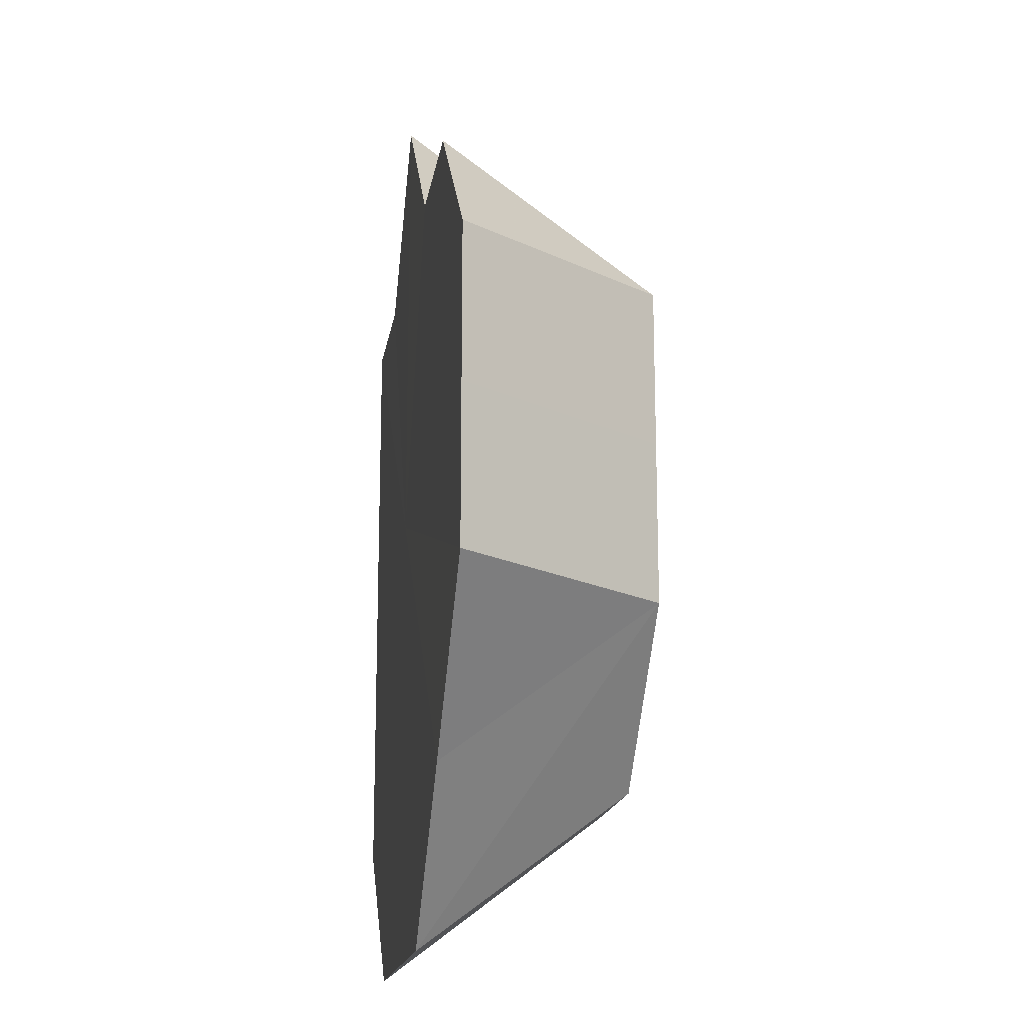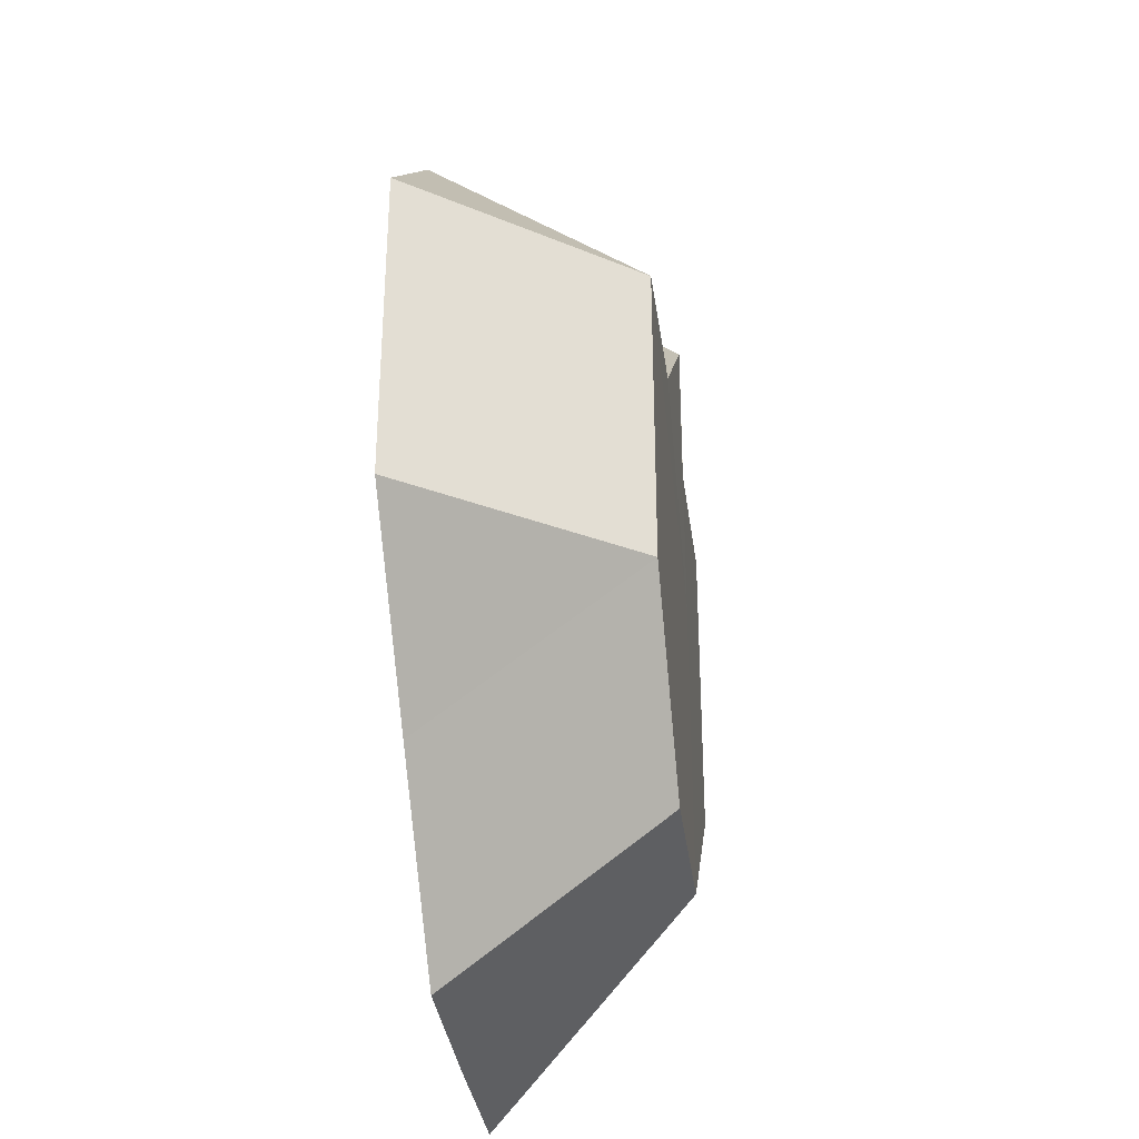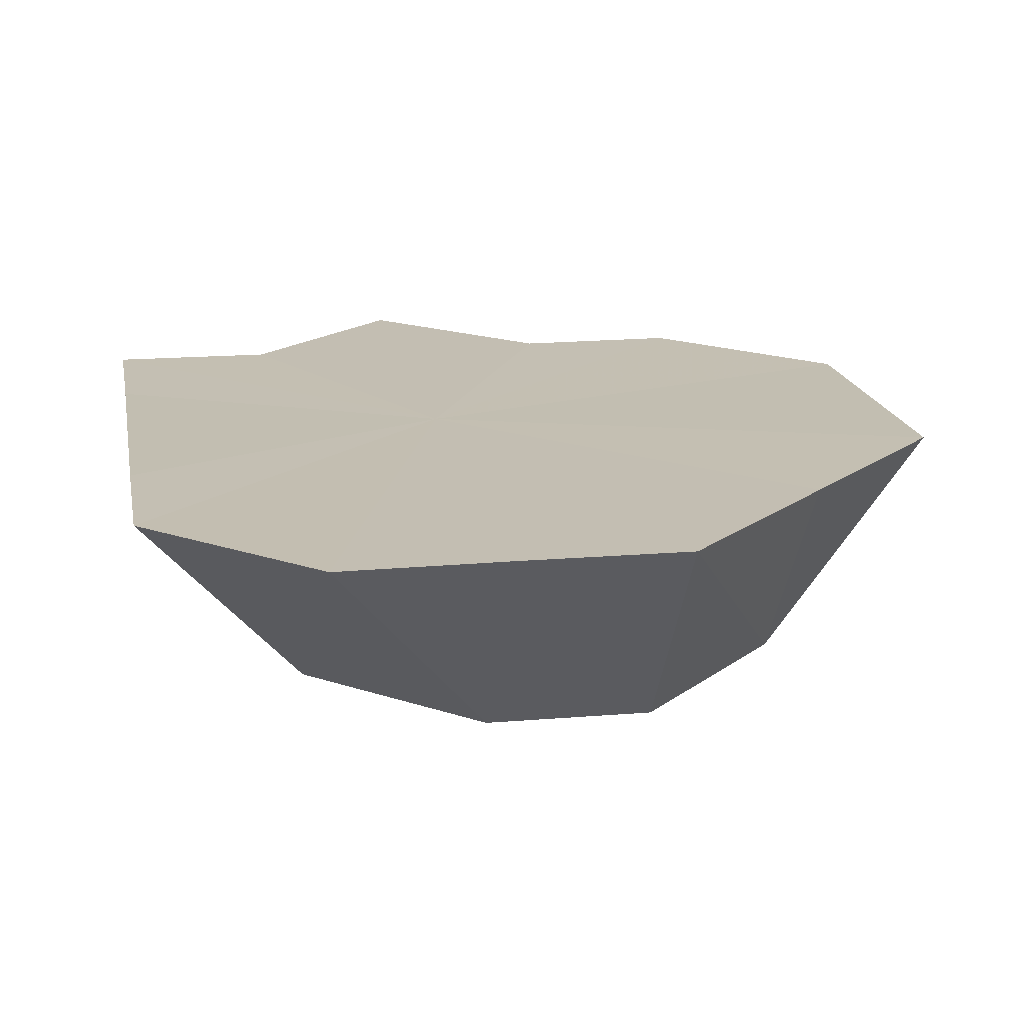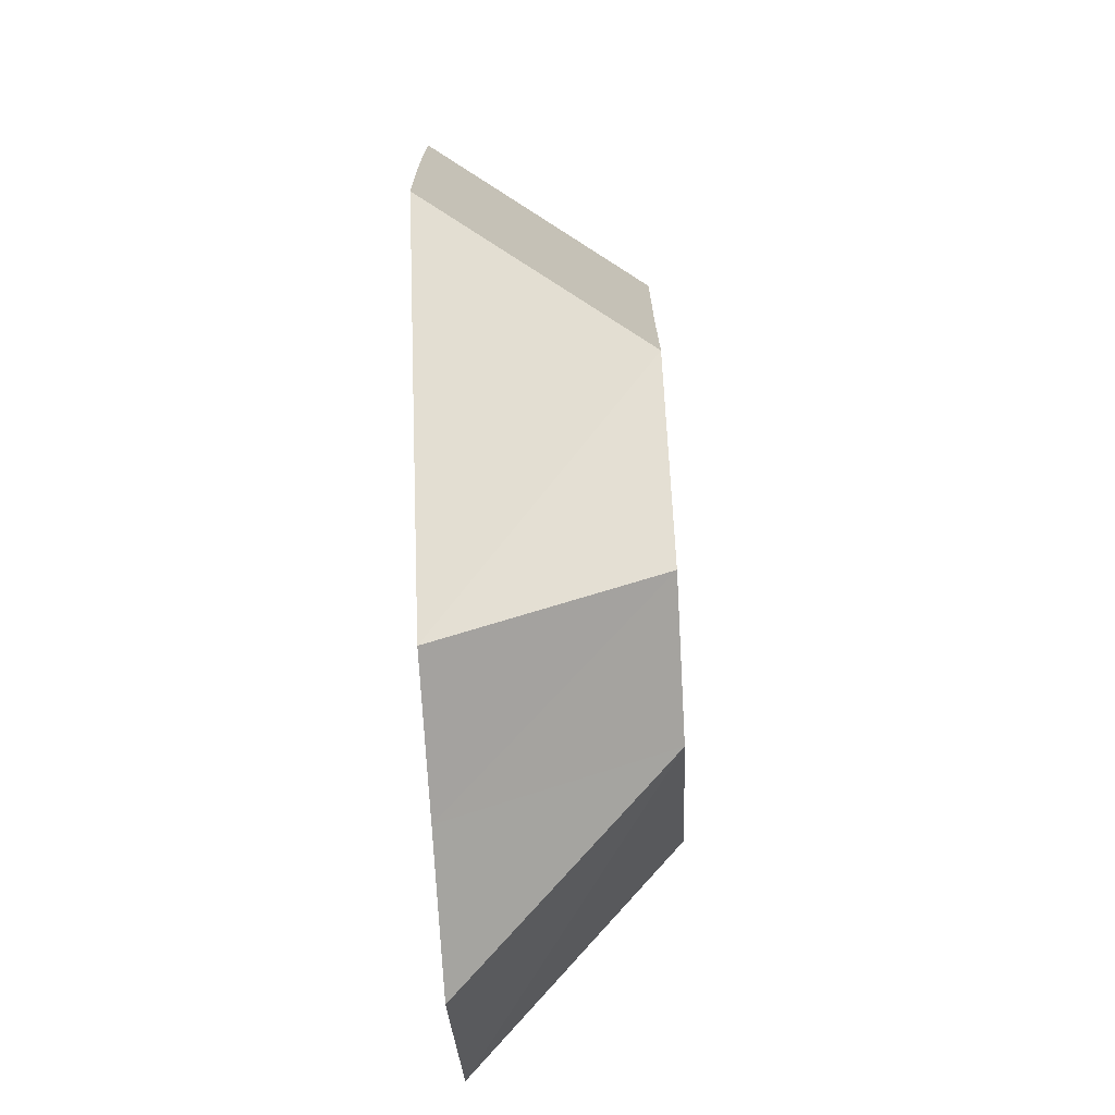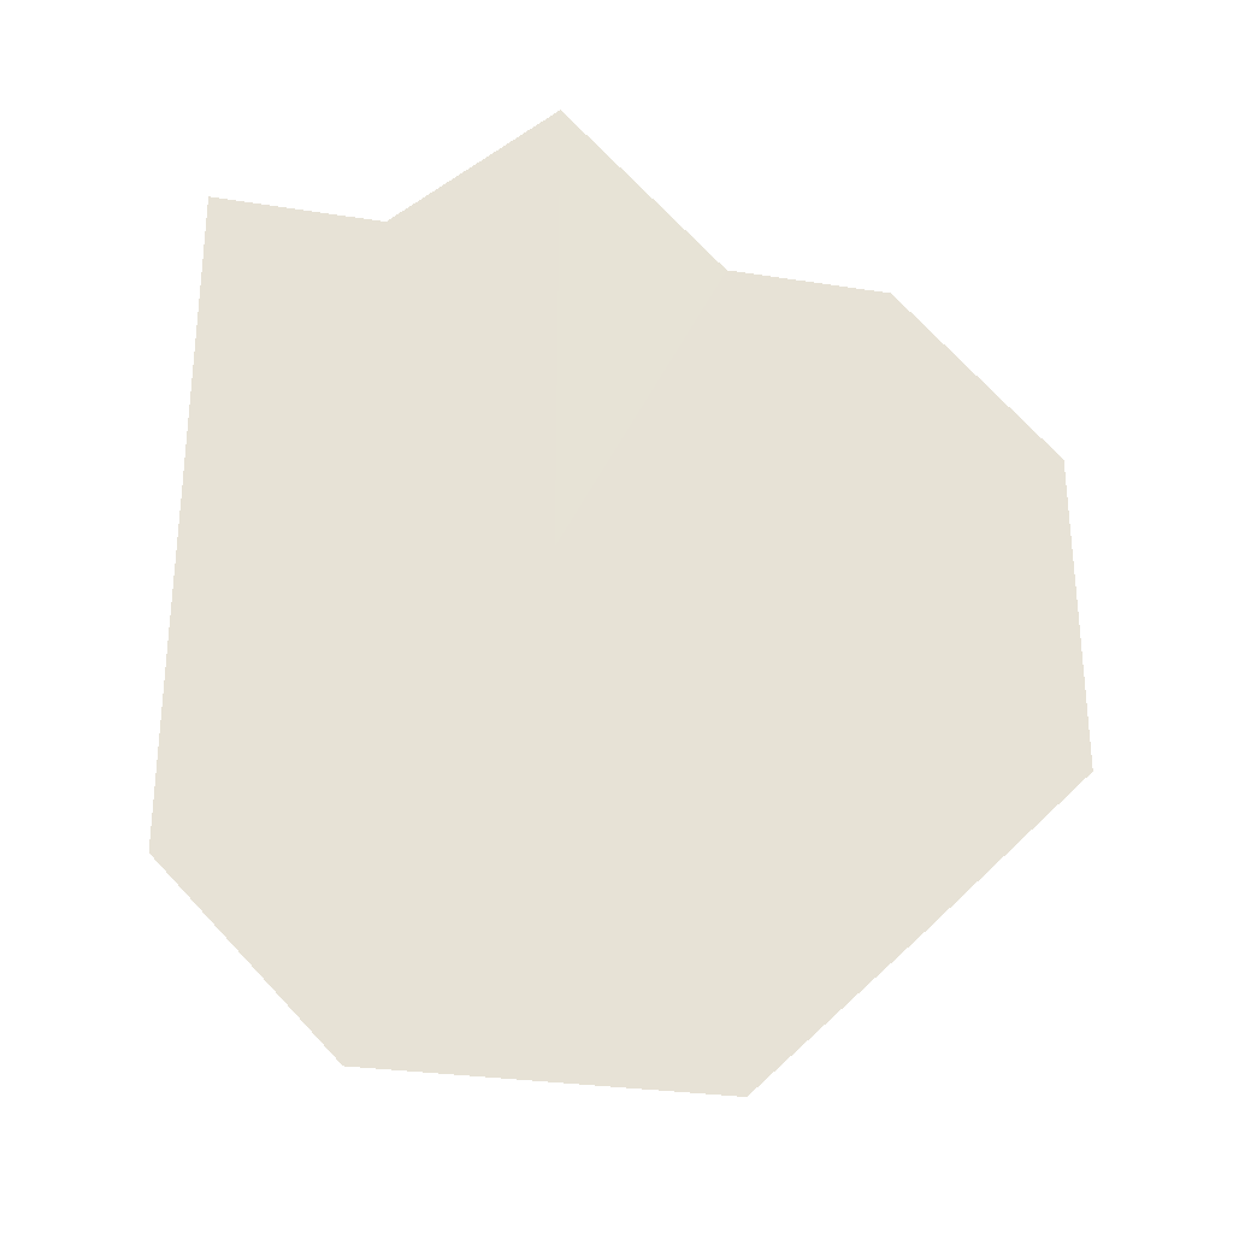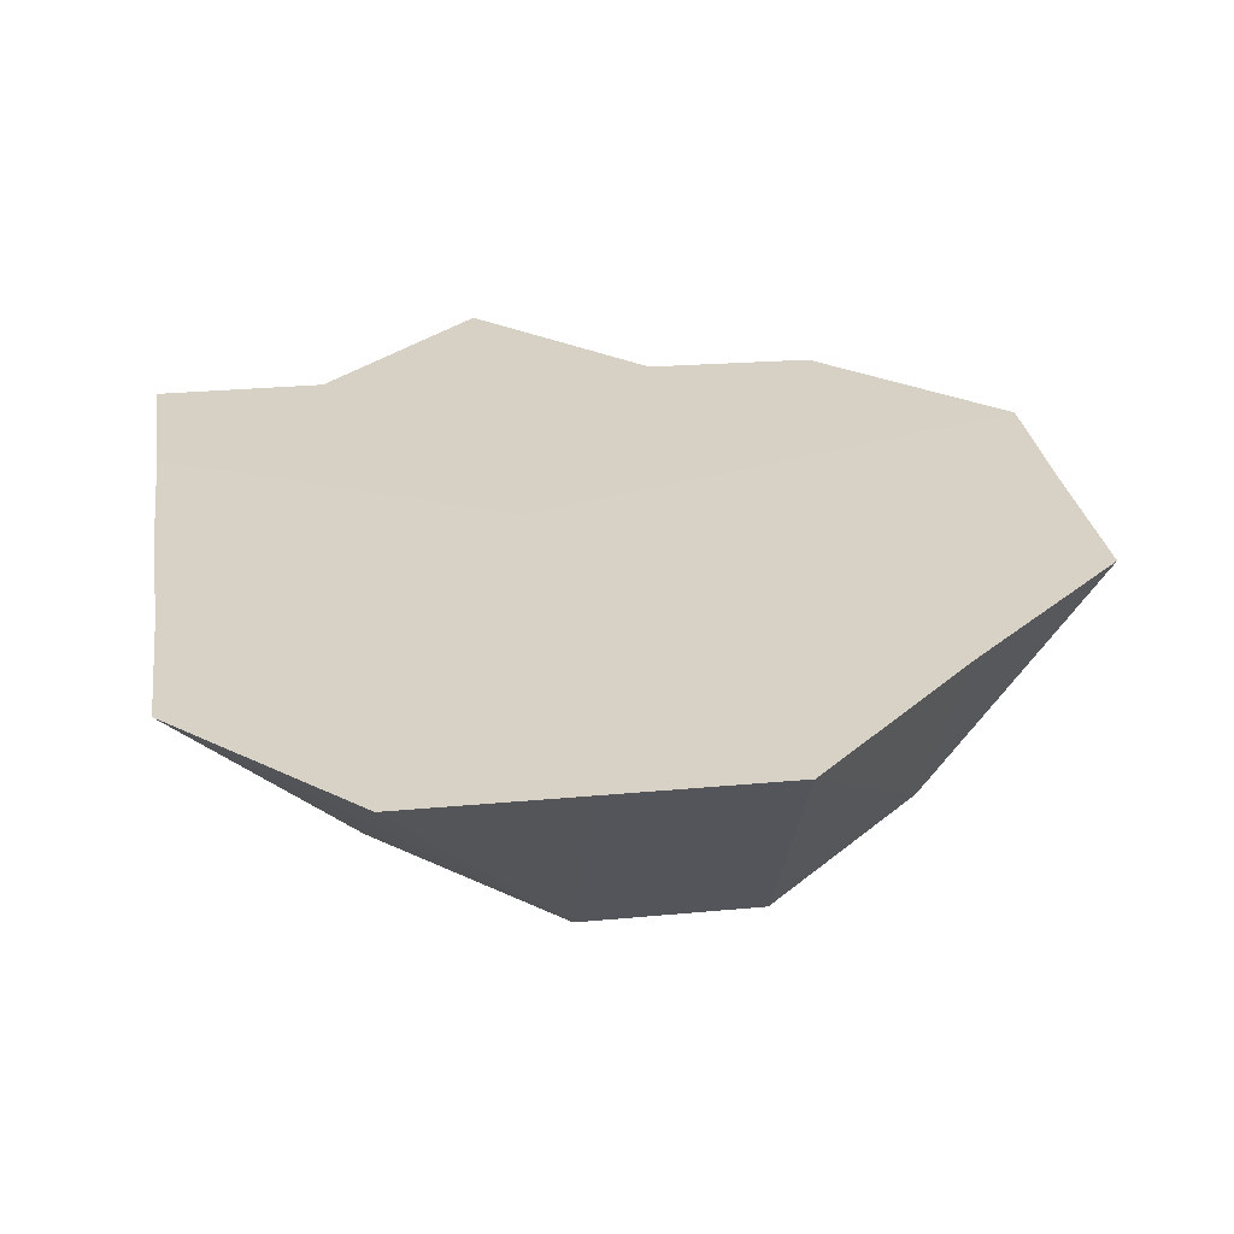
<metadata>
{"format":"obj","ext":"obj","renderer":"f3d","projection":"perspective","resolution":1024,"background":"white","views":[{"elev":-17.0,"azim":81.3,"up":"+Y"},{"elev":-34.1,"azim":97.4,"up":"+Y"},{"elev":17.4,"azim":-10.0,"up":"+Z"},{"elev":-73.3,"azim":93.3,"up":"+Y"},{"elev":-28.9,"azim":-13.6,"up":"+Y"},{"elev":27.2,"azim":-8.1,"up":"+Z"}]}
</metadata>
<code>
o 17426
v 2230 1864 10.09
v 2230 1864 10.09
v 2230 1864 10.07
v 2230 1864 10.09
v 2230 1864 10.07
v 2230 1864 10.09
v 2230 1864 10.09
v 2230 1864 10.09
v 2230 1864 10.07
v 2230 1864 10.09
v 2230 1864 10.07
v 2230 1864 10.09
v 2230 1864 10.07
v 2230 1864 10.09
v 2230 1864 10.09
v 2230 1864 10.09
v 2230 1864 10.07
v 2230 1864 10.09
v 2230 1864 10.09
v 2230 1864 10.09
v 2230 1864 10.07
v 2230 1864 10.09
v 2230 1864 10.07
v 2230 1864 10.09
v 2230 1864 10.09
v 2230 1864 10.07
v 2230 1864 10.07
v 2230 1864 10.09
v 2230 1864 10.09
v 2230 1864 10.09
v 2230 1864 10.07
v 2230 1864 10.09
v 2230 1864 10.09
v 2230 1864 10.07
v 2230 1864 10.09
v 2230 1864 10.09
v 2230 1864 10.09
v 2230 1864 10.07
v 2230 1864 10.09
v 2230 1864 10.09
v 2230 1864 10.07
v 2230 1864 10.09
v 2230 1864 10.09
v 2230 1864 10.09
v 2230 1864 10.09
v 2230 1864 10.09
v 2230 1864 10.09
v 2230 1864 10.09
v 2230 1864 10.09
v 2230 1864 10.09
v 2230 1864 10.09
v 2230 1864 10.09
v 2230 1864 10.09
v 2230 1864 10.09
v 2230 1864 10.09
v 2230 1864 10.09
v 2230 1864 10.09
v 2230 1864 10.09
f 1 2 3
f 2 4 5
f 4 6 5
f 7 5 3
f 6 8 9
f 10 9 5
f 3 5 11
f 5 9 11
f 12 3 13
f 13 3 11
f 14 1 13
f 15 14 13
f 16 17 9
f 9 17 11
f 8 18 17
f 18 19 17
f 20 15 21
f 22 20 23
f 24 13 21
f 21 13 11
f 25 21 26
f 26 21 11
f 17 27 11
f 28 27 17
f 19 29 27
f 29 30 27
f 27 31 11
f 32 31 27
f 30 33 31
f 31 34 11
f 35 34 31
f 33 36 34
f 36 37 34
f 34 38 11
f 39 38 34
f 37 40 38
f 40 41 38
f 42 43 44
f 44 43 45
f 46 43 42
f 45 43 47
f 48 43 46
f 47 43 49
f 50 43 48
f 49 43 51
f 52 43 50
f 51 43 53
f 54 43 52
f 53 43 55
f 56 43 54
f 55 43 57
f 58 43 56
f 57 43 58

</code>
